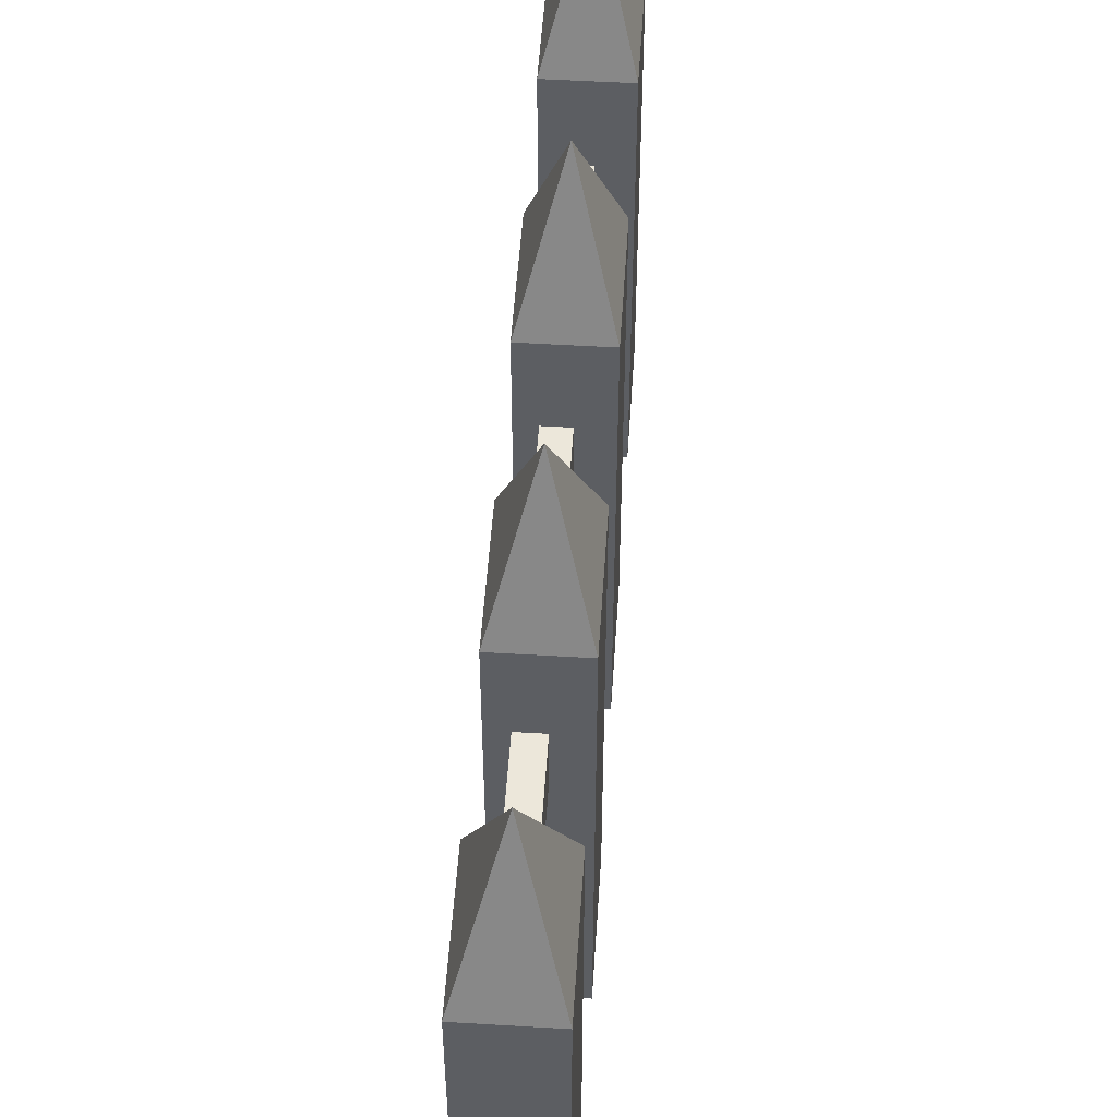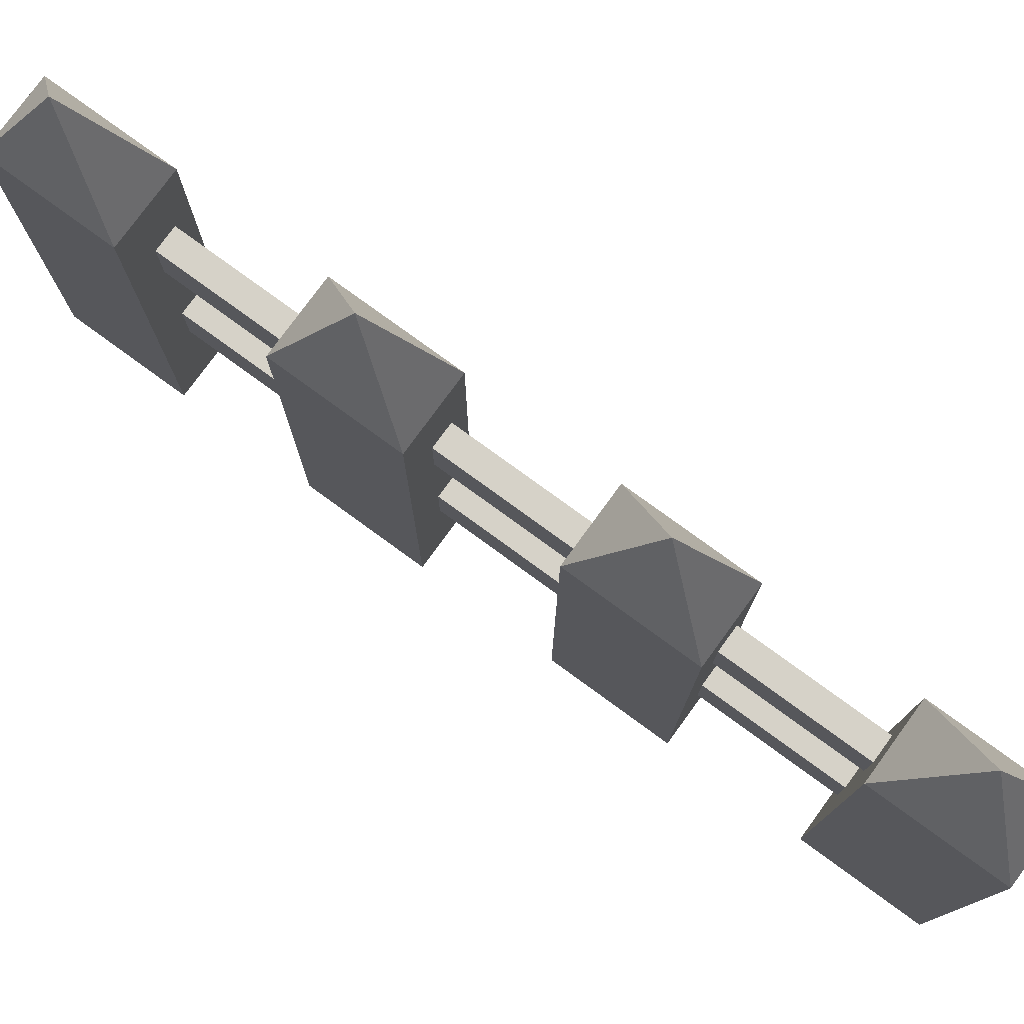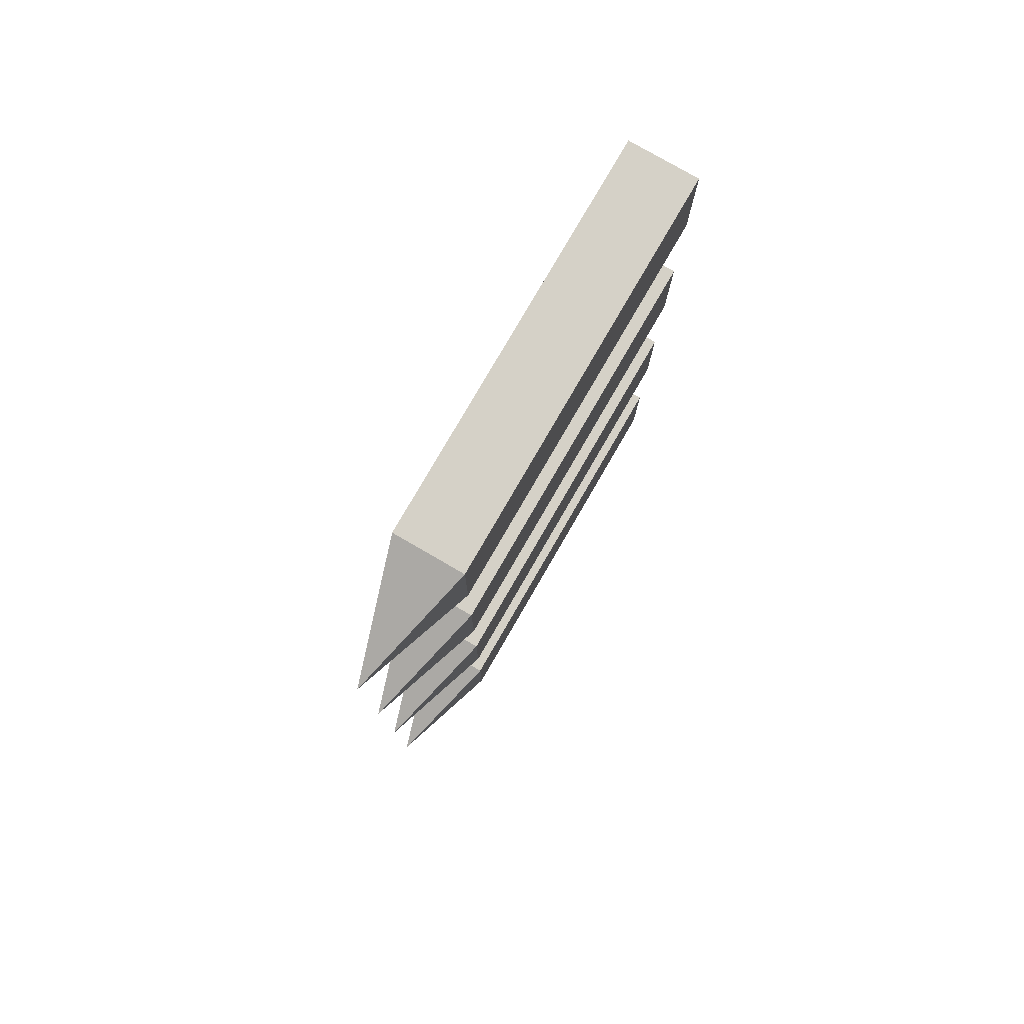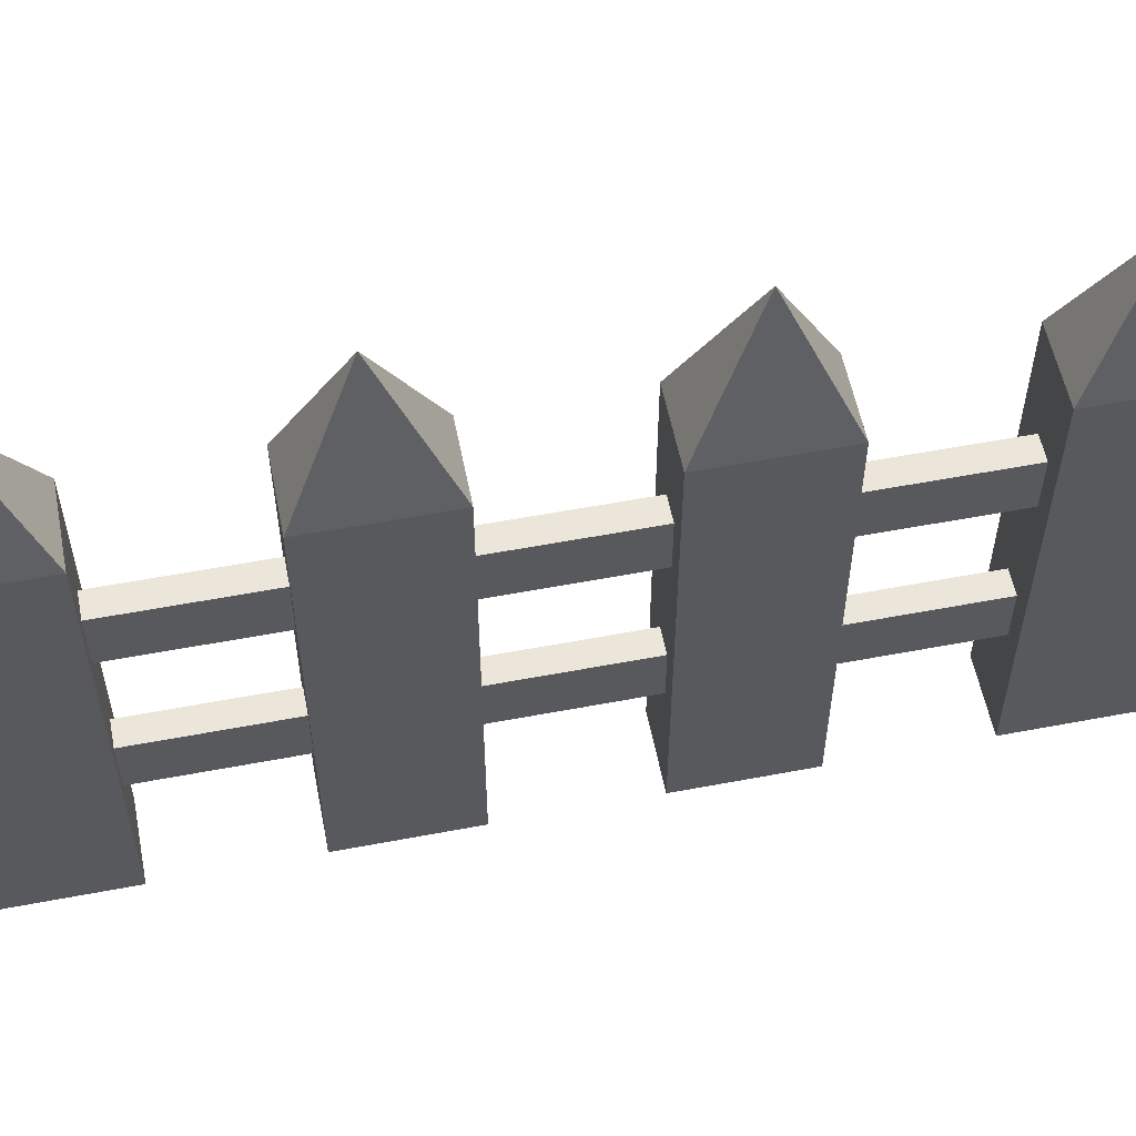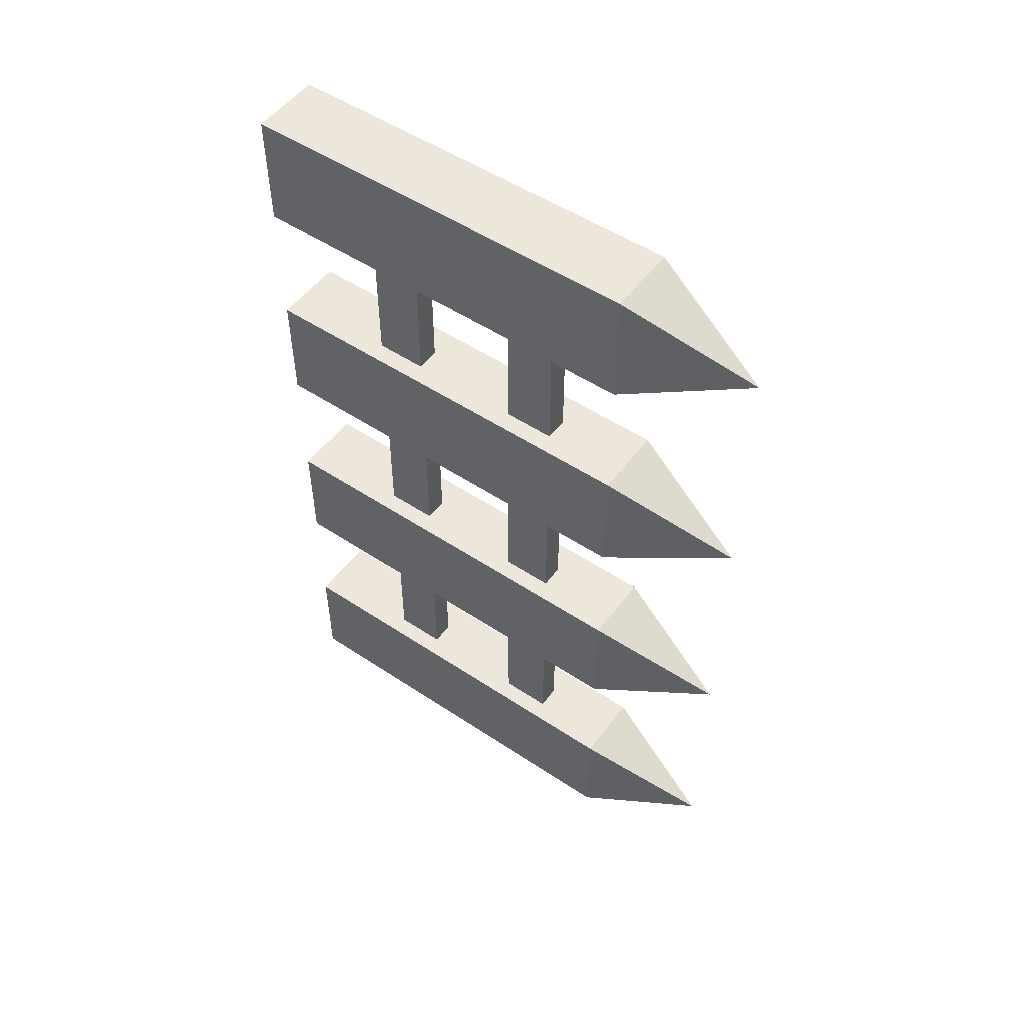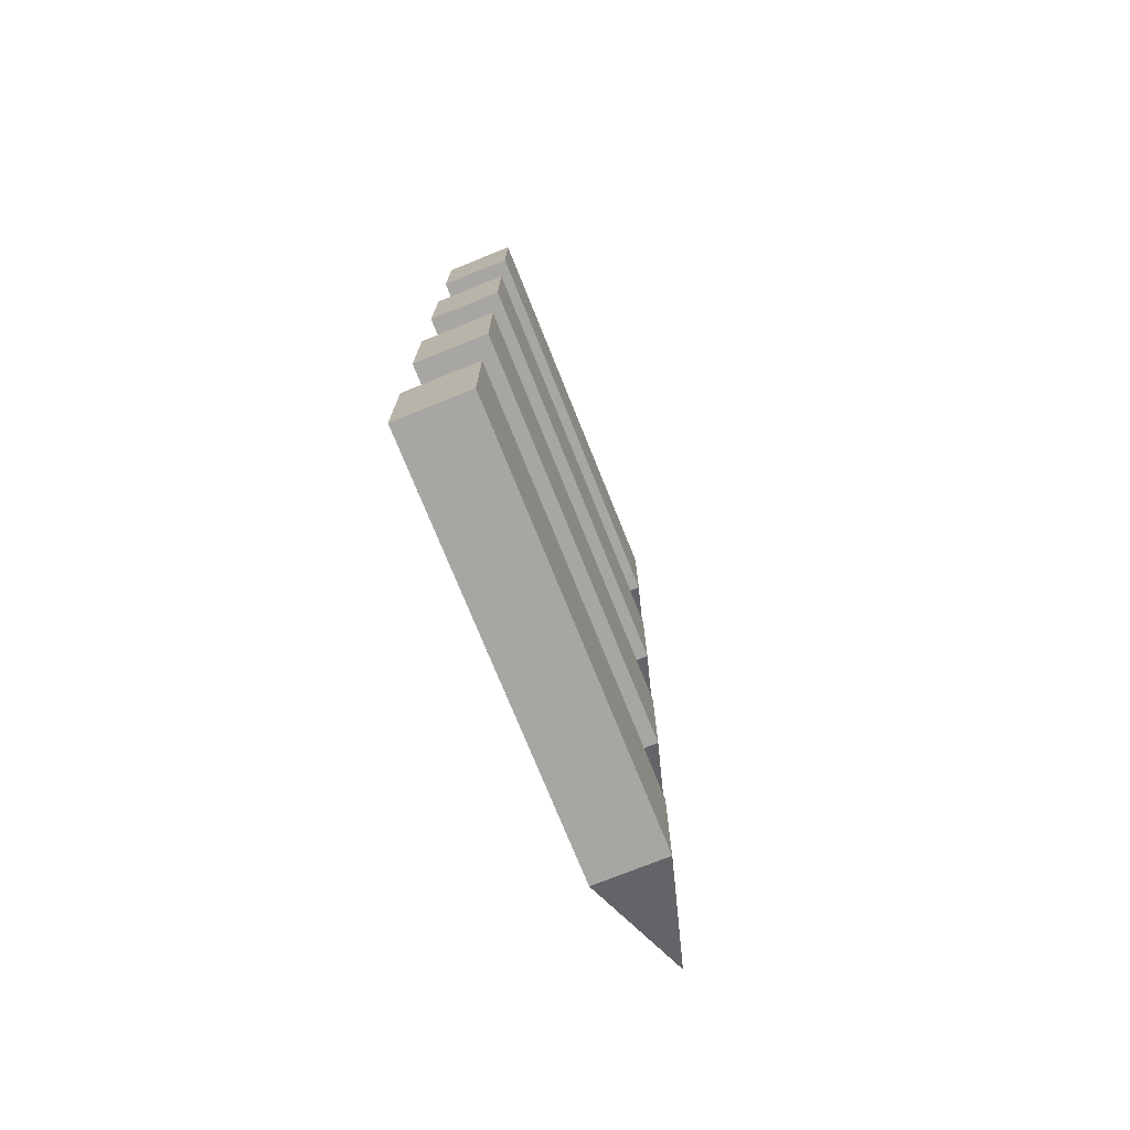
<metadata>
{"format":"obj","ext":"obj","renderer":"f3d","projection":"perspective","resolution":1024,"background":"white","views":[{"elev":51.9,"azim":-176.3,"up":"+Y"},{"elev":77.9,"azim":-53.9,"up":"+Y"},{"elev":78.8,"azim":-149.9,"up":"+Z"},{"elev":56.6,"azim":78.8,"up":"+Y"},{"elev":52.0,"azim":125.7,"up":"+Z"},{"elev":-74.1,"azim":21.9,"up":"+Z"}]}
</metadata>
<code>
v  -0.5065 2.295 -4.503
v  0.5065 2.295 -4.503
v  -0.5065 8.084 -4.503
v  0.5065 8.084 -4.503
v  -0.5065 8.084 -6.175
v  0.5065 8.084 -6.175
v  -0.5065 2.295 -6.175
v  0.5065 2.295 -6.175
v  0 9.877 -5.339
v  -0.5065 2.295 -0.9436
v  0.5065 2.295 -0.9436
v  -0.5065 8.084 -0.9436
v  0.5065 8.084 -0.9436
v  -0.5065 8.084 -2.615
v  0.5065 8.084 -2.615
v  -0.5065 2.295 -2.615
v  0.5065 2.295 -2.615
v  0 9.877 -1.78
v  -0.5065 2.295 2.615
v  0.5065 2.295 2.615
v  -0.5065 8.084 2.615
v  0.5065 8.084 2.615
v  -0.5065 8.084 0.9436
v  0.5065 8.084 0.9436
v  -0.5065 2.295 0.9436
v  0.5065 2.295 0.9436
v  0 9.877 1.78
v  -0.5065 2.295 6.175
v  0.5065 2.295 6.175
v  -0.5065 8.084 6.175
v  0.5065 8.084 6.175
v  -0.5065 8.084 4.503
v  0.5065 8.084 4.503
v  -0.5065 2.295 4.503
v  0.5065 2.295 4.503
v  0 9.877 5.339
v  0.2471 6.189 -5.028
v  0.2471 6.918 -5.028
v  0.2471 6.189 5.737
v  0.2471 6.918 5.737
v  -0.0851 6.189 5.737
v  -0.0851 6.918 5.737
v  -0.0851 6.189 -5.028
v  -0.0851 6.918 -5.028
v  0.2471 3.896 -5.028
v  0.2471 4.626 -5.028
v  0.2471 3.896 5.737
v  0.2471 4.626 5.737
v  -0.0851 3.896 5.737
v  -0.0851 4.626 5.737
v  -0.0851 3.896 -5.028
v  -0.0851 4.626 -5.028
o pCube1
g pCube1
f 1 2 4 3
f 5 6 8 7
f 7 8 2 1
f 2 8 6 4
f 7 1 3 5
f 3 4 9
f 4 6 9
f 6 5 9
f 5 3 9
f 10 11 13 12
f 14 15 17 16
f 16 17 11 10
f 11 17 15 13
f 16 10 12 14
f 12 13 18
f 13 15 18
f 15 14 18
f 14 12 18
f 19 20 22 21
f 23 24 26 25
f 25 26 20 19
f 20 26 24 22
f 25 19 21 23
f 21 22 27
f 22 24 27
f 24 23 27
f 23 21 27
f 28 29 31 30
f 32 33 35 34
f 34 35 29 28
f 29 35 33 31
f 34 28 30 32
f 30 31 36
f 31 33 36
f 33 32 36
f 32 30 36
f 37 38 40 39
f 39 40 42 41
f 41 42 44 43
f 43 44 38 37
f 38 44 42 40
f 43 37 39 41
f 45 46 48 47
f 47 48 50 49
f 49 50 52 51
f 51 52 46 45
f 46 52 50 48
f 51 45 47 49

</code>
